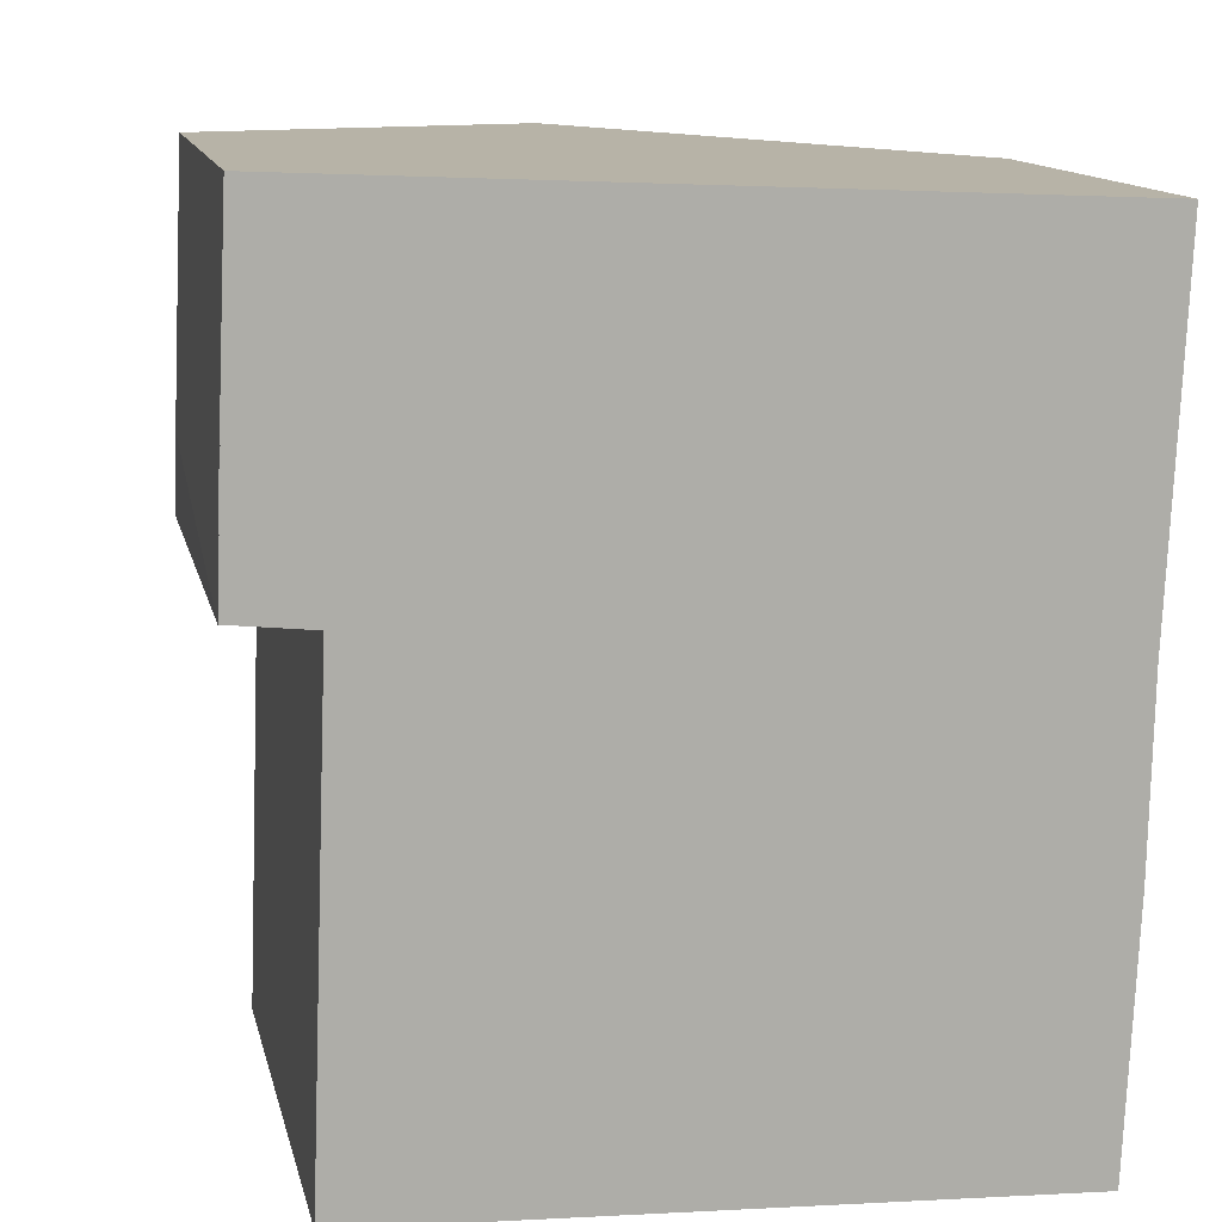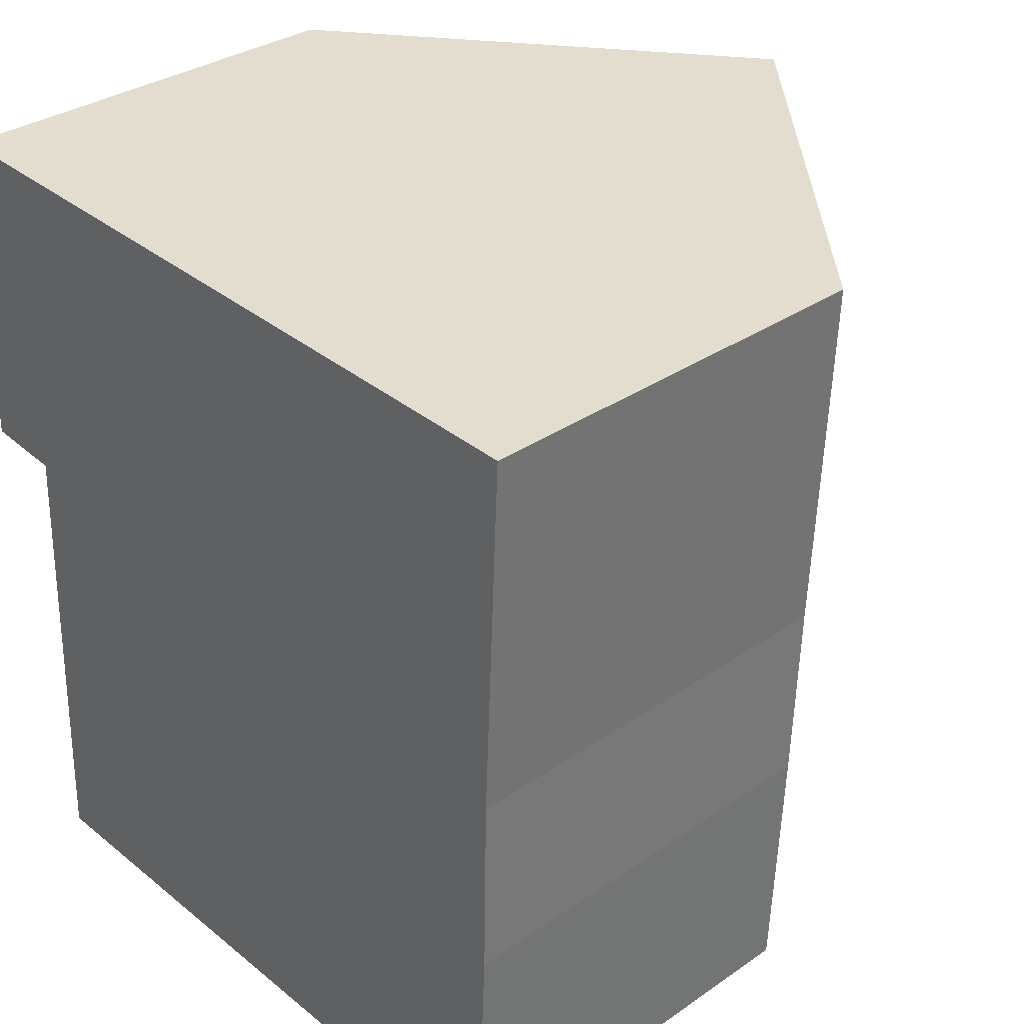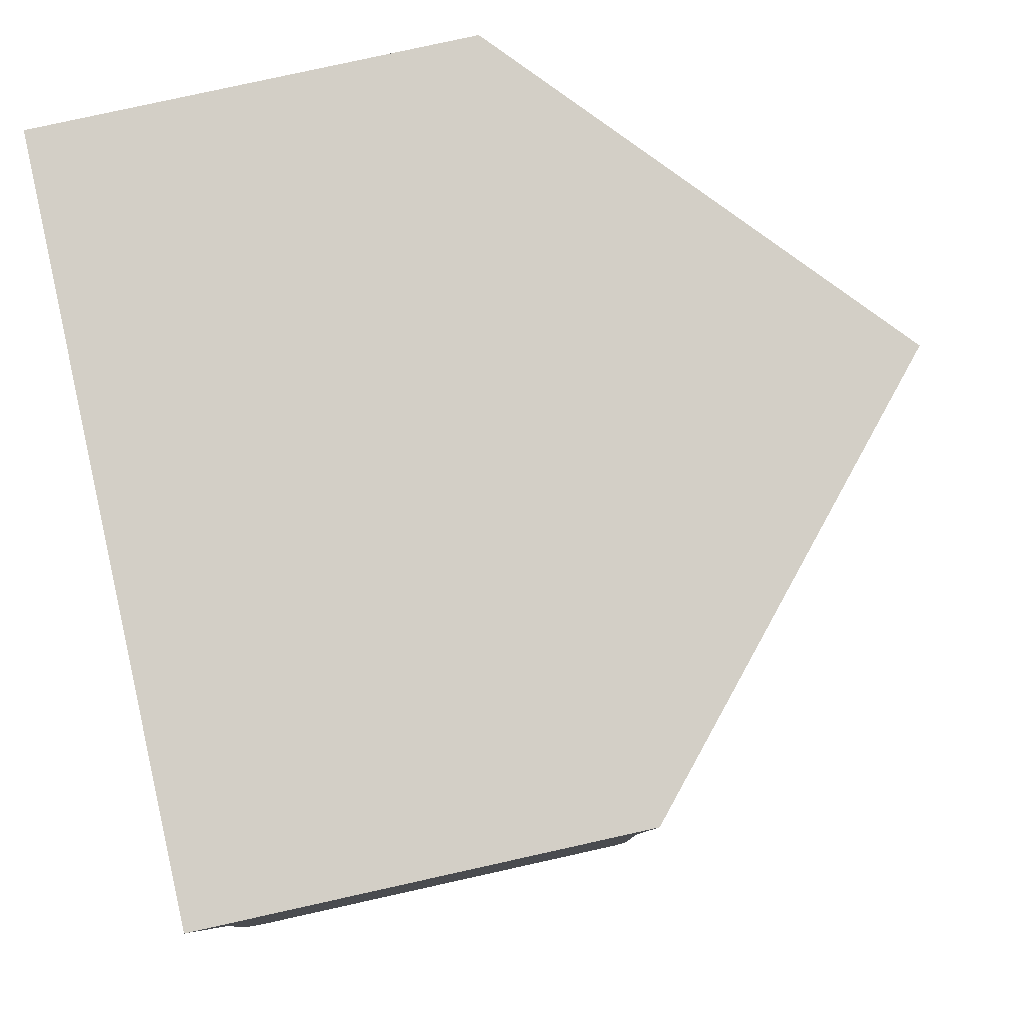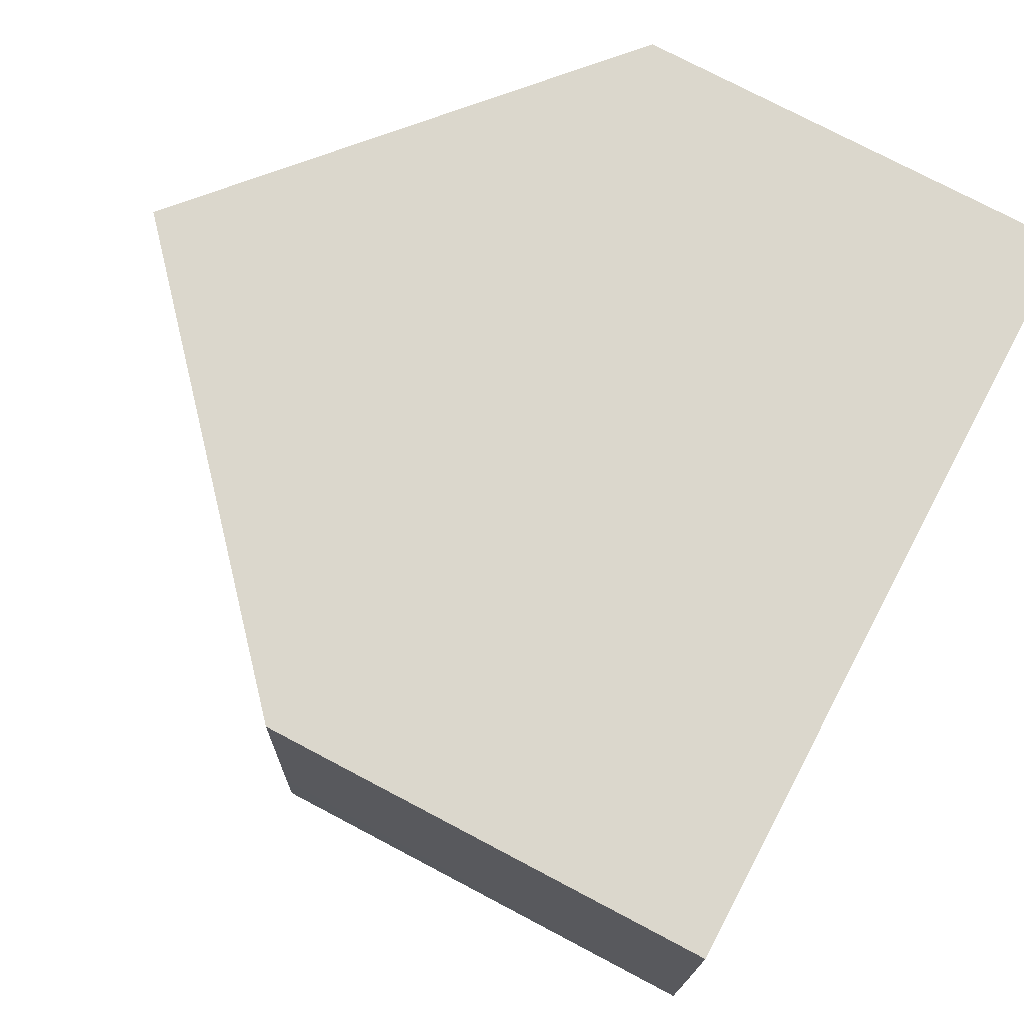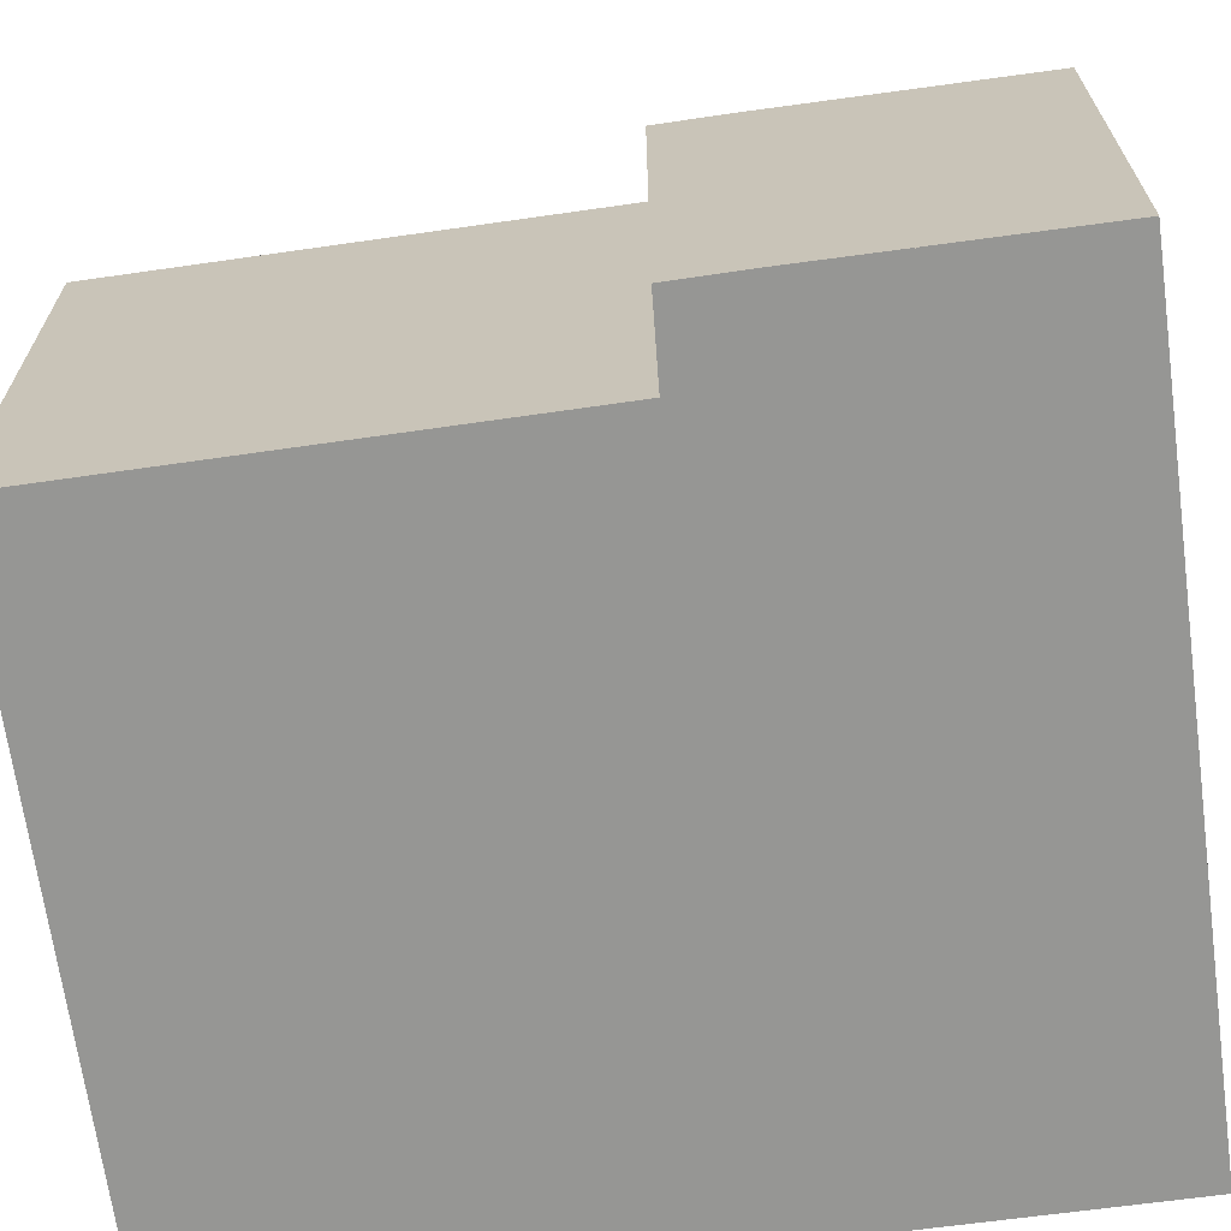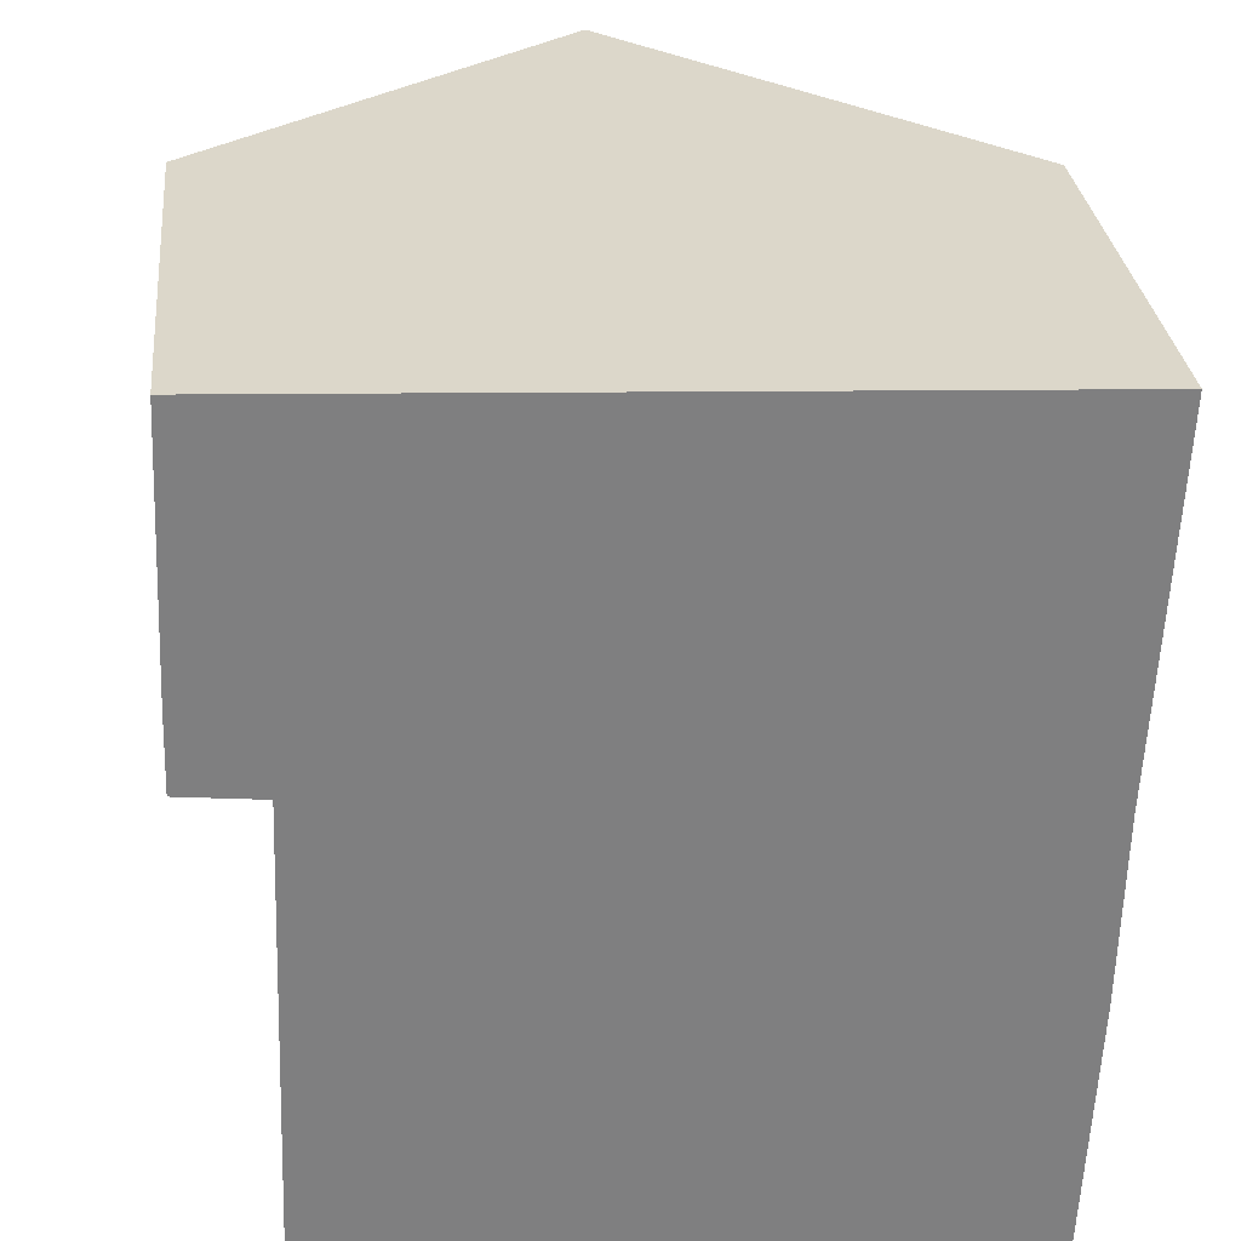
<metadata>
{"format":"obj","ext":"obj","renderer":"f3d","projection":"perspective","resolution":1024,"background":"white","views":[{"elev":12.9,"azim":-12.3,"up":"+Z"},{"elev":32.6,"azim":46.3,"up":"+Z"},{"elev":79.0,"azim":77.5,"up":"+Z"},{"elev":75.8,"azim":-62.2,"up":"+Z"},{"elev":-67.7,"azim":-79.7,"up":"+Y"},{"elev":30.5,"azim":-6.0,"up":"+Z"}]}
</metadata>
<code>
v  11.13 6.28 4.375
v  5.198 11.11 -7.346
v  5.67 11.11 4.623
v  10.89 6.308 -1.018
v  10.66 6.28 -7.594
v  10.84 6.26 -3.76
v  0.889 7.299 -7.15
v  1.148 7.283 -0.122
v  0 6.266 3.837e-16
v  0.036 6.259 1.112
v  0.207 6.279 4.871
v  0.889 4.378e-16 -7.15
v  1.148 7.47e-18 -0.122
v  0 0 0
v  0.207 -2.983e-16 4.871
v  0.036 -6.809e-17 1.112
v  5.67 -2.831e-16 4.623
v  11.13 -2.679e-16 4.375
v  10.89 6.233e-17 -1.018
v  10.84 2.302e-16 -3.76
v  10.66 4.65e-16 -7.594
v  5.198 4.498e-16 -7.346
g defaultobject
f 1 2 3
f 2 1 4
f 2 4 5
f 5 4 6
f 7 3 2
f 3 7 8
f 3 8 9
f 3 9 10
f 3 10 11
f 12 8 7
f 8 12 13
f 14 10 9
f 10 14 11
f 11 14 15
f 15 14 16
f 11 1 3
f 1 11 15
f 1 15 17
f 1 17 18
f 19 6 4
f 6 19 20
f 6 21 5
f 21 6 20
f 1 19 4
f 19 1 18
f 5 7 2
f 7 5 21
f 7 21 22
f 7 22 12
f 13 9 8
f 9 13 14
f 20 22 21
f 22 20 19
f 22 19 18
f 22 18 17
f 22 17 12
f 12 17 13
f 13 17 15
f 13 15 14
f 14 15 16

</code>
